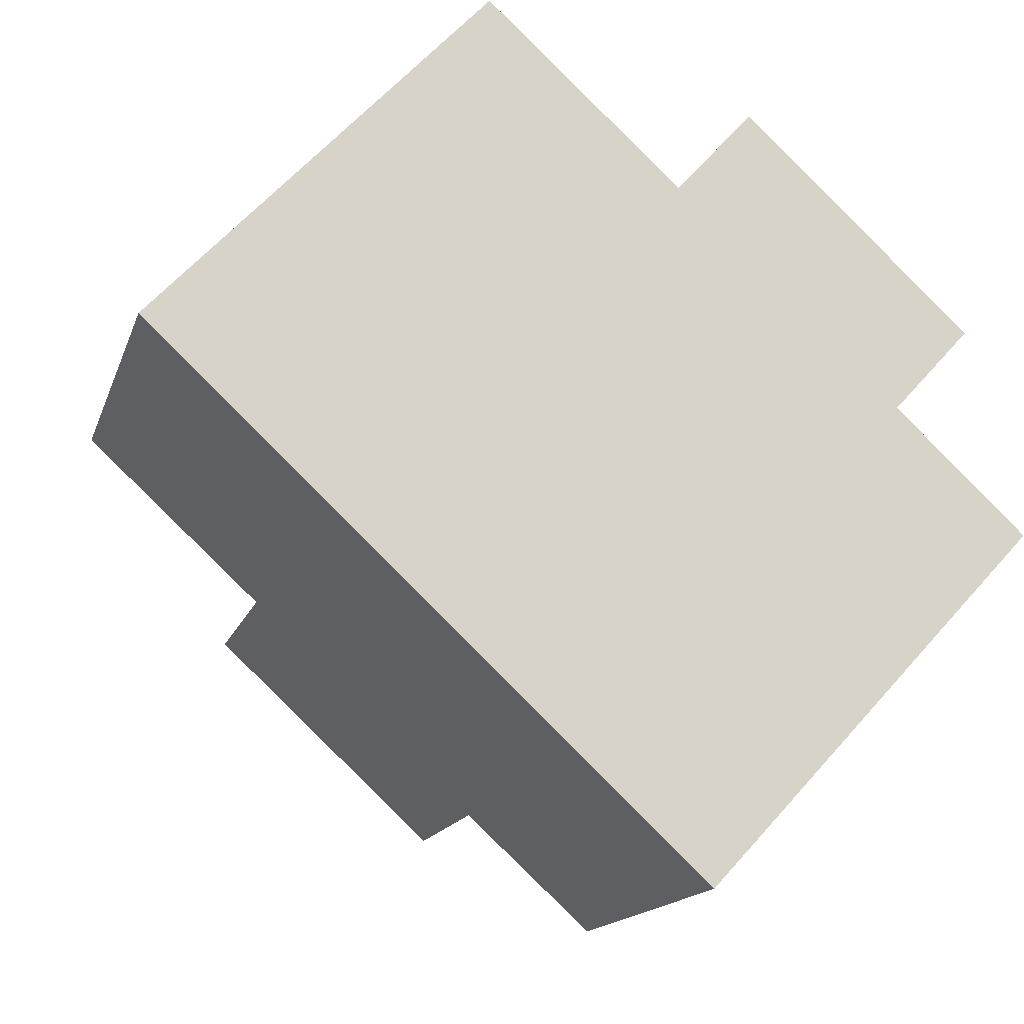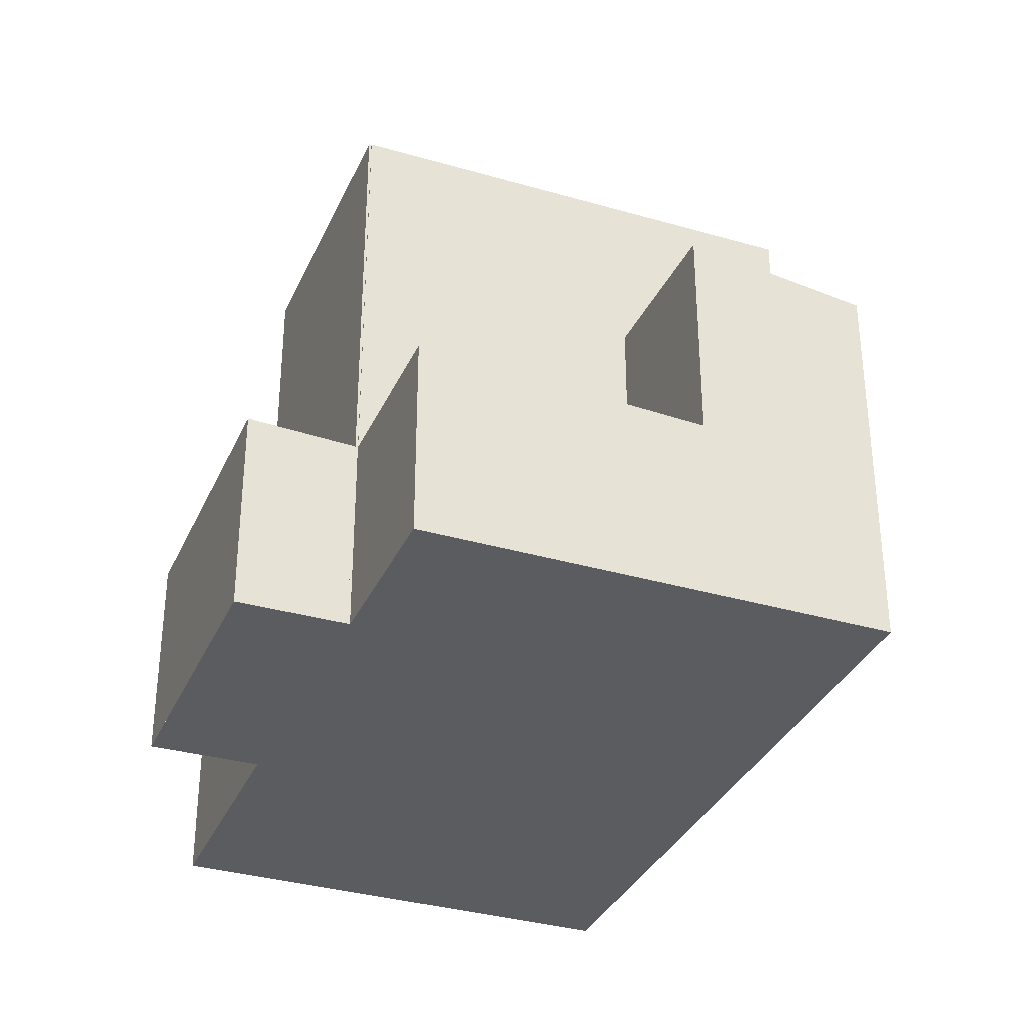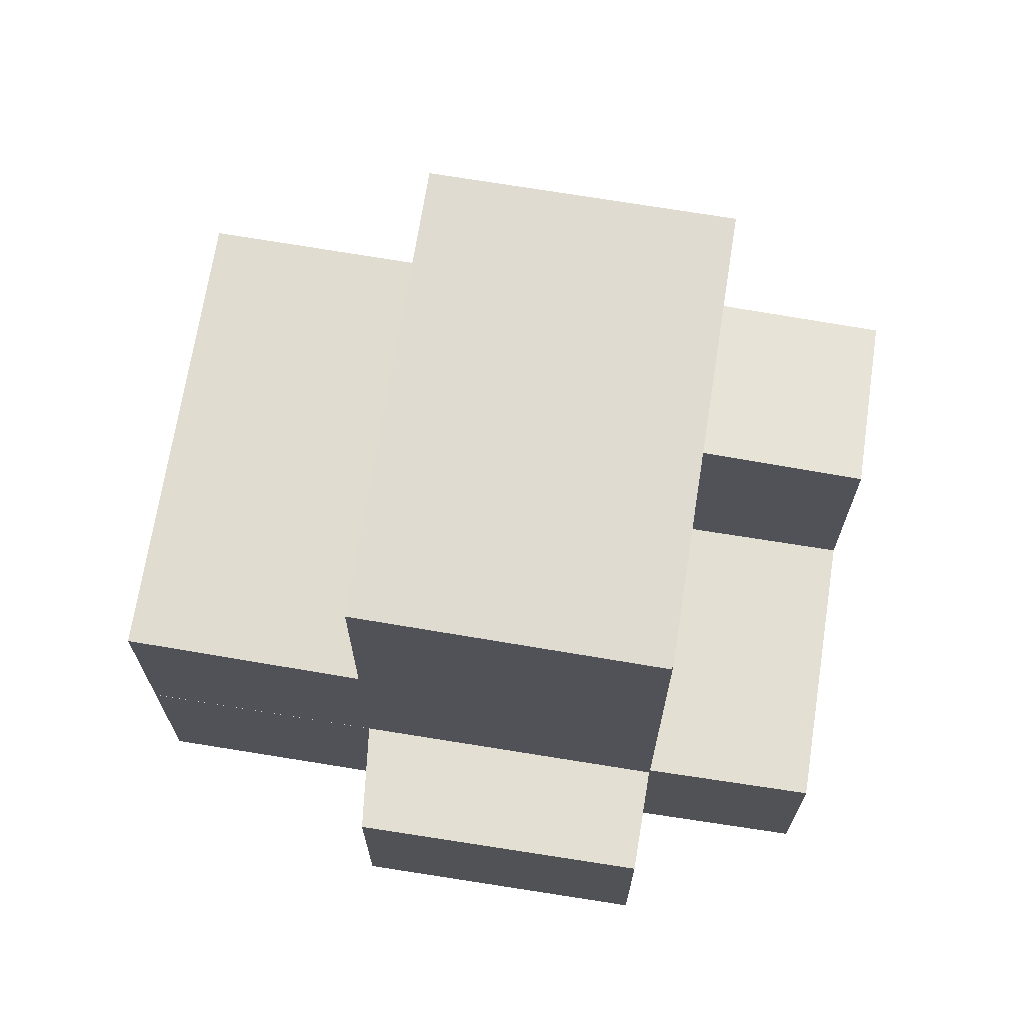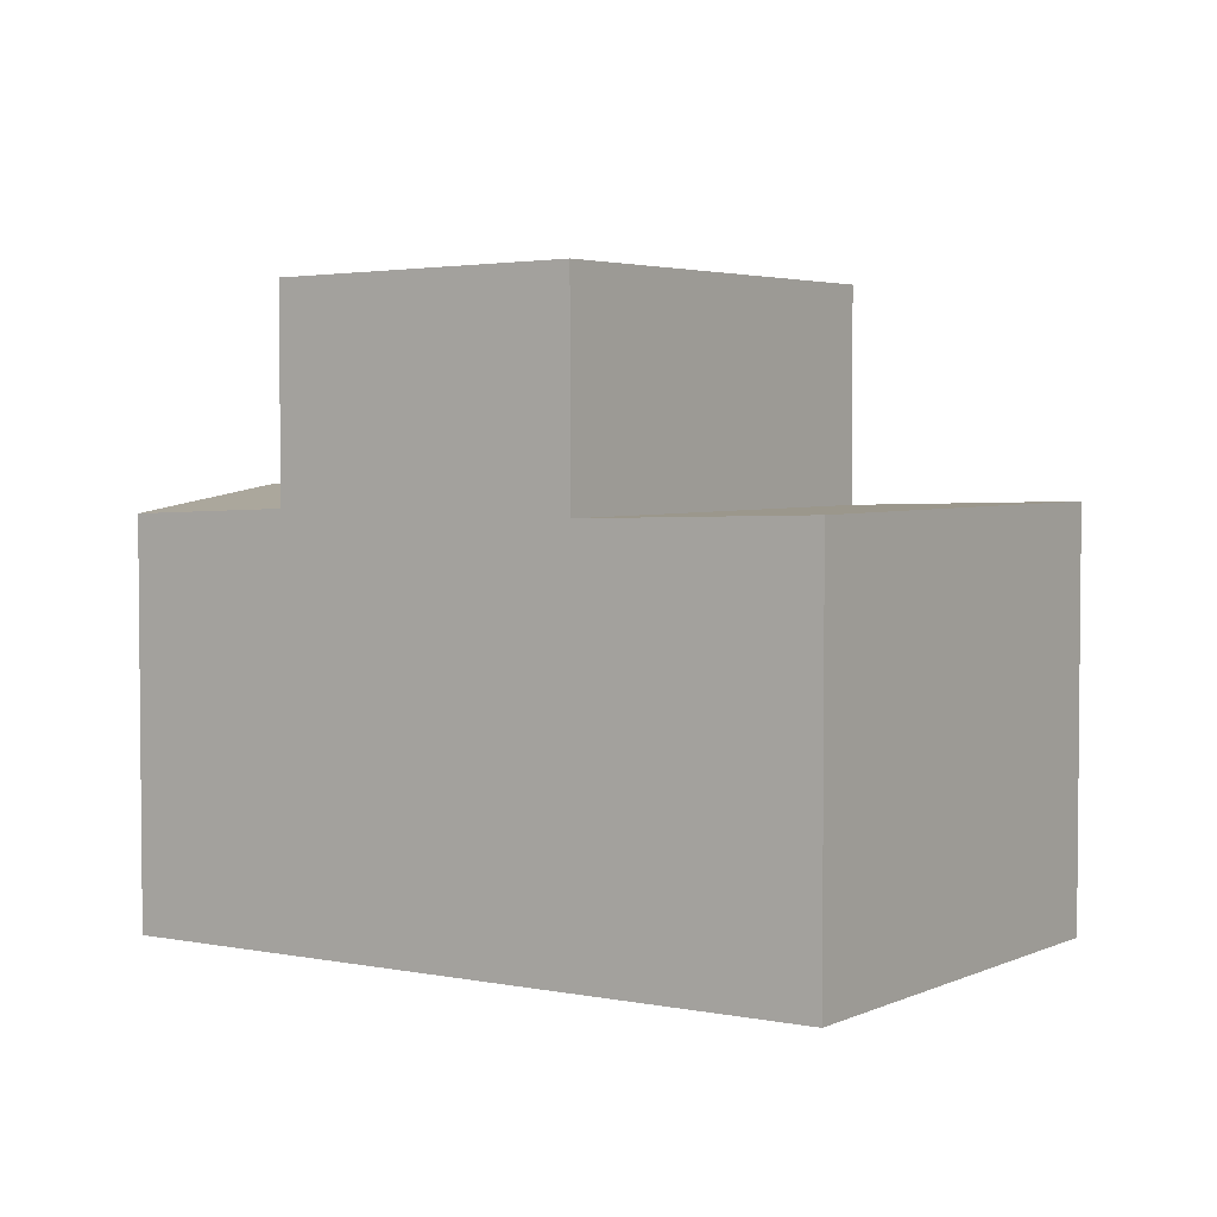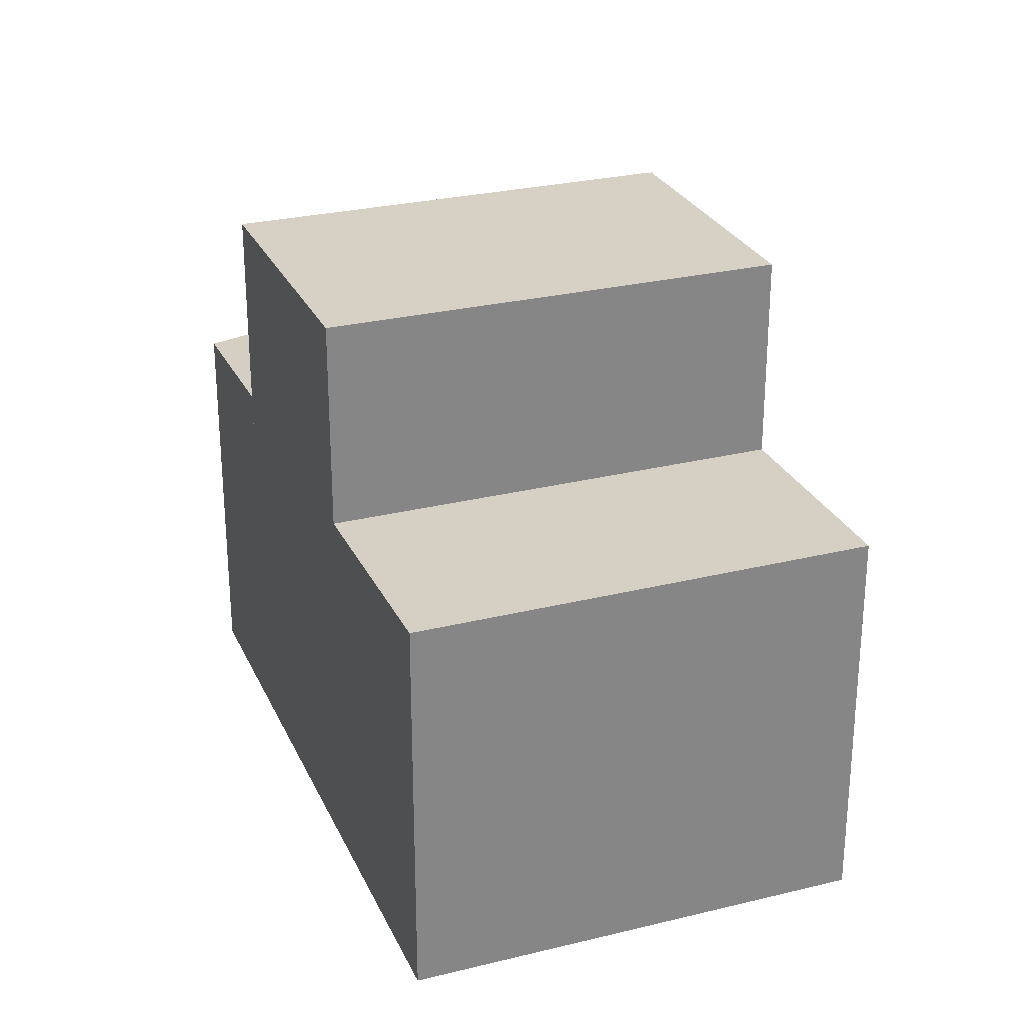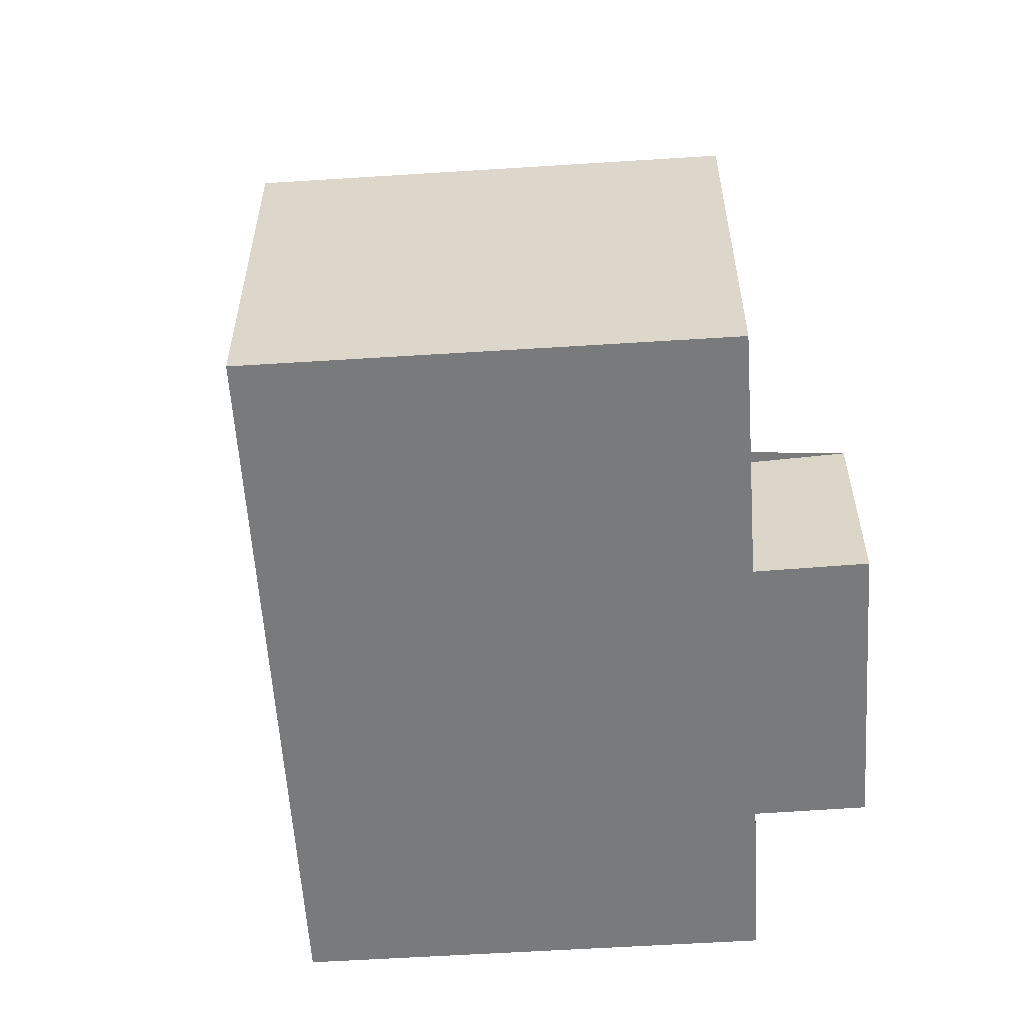
<metadata>
{"format":"obj","ext":"obj","renderer":"f3d","projection":"perspective","resolution":1024,"background":"white","views":[{"elev":-15.2,"azim":164.9,"up":"+Y"},{"elev":-34.1,"azim":-68.8,"up":"+Z"},{"elev":69.8,"azim":-128.2,"up":"+Z"},{"elev":3.7,"azim":76.9,"up":"+Z"},{"elev":28.0,"azim":112.3,"up":"+Z"},{"elev":-58.0,"azim":136.6,"up":"+Z"}]}
</metadata>
<code>
v -1424 -2870 7.952
v -1414 -2870 5.335
v -1425 -2872 2.685
v -1425 -2869 2.748
v -1422 -2867 2.736
v -1421 -2868 2.668
v -1418 -2865 2.657
v -1421 -2876 5.185
v -1416 -2872 8.062
v -1424 -2870 7.952
v -1421 -2868 8.037
v -1419 -2875 7.977
v -1424 -2870 7.952
v -1419 -2875 7.976
v -1417 -2873 8.048
v -1416 -2872 8.062
v -1424 -2870 7.952
v -1424 -2870 7.952
v -1419 -2875 7.977
v -1416 -2872 5.24
v -1416 -2872 5.24
v -1424 -2870 5.121
v -1418 -2865 5.339
v -1424 -2870 5.122
v -1423 -2875 5.051
v -1421 -2868 2.667
v -1424 -2870 2.679
v -1425 -2872 2.685
v -1424 -2870 2.679
v -1418 -2865 2.657
v -1424 -2870 2.68
v -1423 -2875 2.506
v -1421 -2876 5.189
v -1424 -2870 6.092
v -1423 -2875 5.498
v -1416 -2872 5.458
v -1424 -2870 6.088
v -1419 -2875 5.282
v -1421 -2868 8.037
v -1421 -2868 6.265
v -1421 -2868 2.667
v -1421 -2868 5.244
v -1421 -2868 5.244
v -1418 -2865 5.339
v -1421 -2868 2.667
v -1418 -2865 2.657
v -1421 -2868 8.037
v -1421 -2868 6.265
v -1421 -2868 5.244
v -1424 -2870 2.68
v -1419 -2875 5.282
v -1419 -2875 5.284
v -1421 -2873 5.593
v -1421 -2873 2.499
v -1421 -2873 5.119
v -1419 -2875 7.976
v -1419 -2875 5.284
v -1421 -2876 5.187
v -1421 -2876 5.192
v -1423 -2875 5.5
v -1423 -2875 2.506
v -1423 -2875 5.053
v -1422 -2867 2.736
v -1422 -2867 2.736
v -1420 -2868 8.039
v -1420 -2868 5.244
v -1418 -2866 5.339
v -1423 -2871 2.655
v -1423 -2871 7.954
v -1423 -2871 7.954
v -1423 -2871 6.023
v -1423 -2871 5.121
v -1420 -2868 8.039
v -1420 -2868 6.196
v -1420 -2868 5.244
v -1423 -2871 2.655
v -1425 -2872 2.663
v -1425 -2872 2.663
v -1423 -2875 5.498
v -1423 -2875 5.5
v -1421 -2873 2.499
v -1421 -2873 7.967
v -1421 -2873 5.593
v -1421 -2873 5.119
v -1418 -2870 8.052
v -1418 -2870 5.766
v -1418 -2870 5.242
v -1418 -2870 8.052
v -1418 -2870 5.242
v -1416 -2868 5.337
v -1421 -2873 7.967
v -1421 -2873 5.593
v -1421 -2873 2.499
v -1423 -2875 2.506
v -1423 -2875 2.506
v -1424 -2870 7.952
v -1424 -2870 7.952
v -1424 -2870 -8.882e-16
v -1424 -2870 0
v -1416 -2872 5.24
v -1414 -2870 5.335
v -1414 -2870 0
v -1416 -2872 0
v -1425 -2872 2.685
v -1425 -2872 2.685
v -1425 -2872 0
v -1425 -2872 4.441e-16
v -1422 -2867 2.736
v -1425 -2869 2.748
v -1425 -2869 -4.441e-16
v -1422 -2867 0
v -1422 -2867 2.736
v -1422 -2867 2.736
v -1422 -2867 4.441e-16
v -1422 -2867 -4.441e-16
v -1421 -2868 2.667
v -1421 -2868 2.668
v -1421 -2868 0
v -1421 -2868 0
v -1418 -2865 2.657
v -1418 -2865 2.657
v -1418 -2865 0
v -1418 -2865 -4.441e-16
v -1421 -2876 5.189
v -1421 -2876 5.185
v -1421 -2876 0
v -1421 -2876 0
v -1417 -2873 8.048
v -1416 -2872 8.062
v -1416 -2872 0
v -1417 -2873 0
v -1424 -2870 7.952
v -1424 -2870 7.952
v -1424 -2870 0
v -1424 -2870 -8.882e-16
v -1419 -2875 7.977
v -1417 -2873 8.048
v -1417 -2873 0
v -1419 -2875 -8.882e-16
v -1418 -2865 2.657
v -1421 -2868 2.667
v -1421 -2868 0
v -1418 -2865 0
v -1424 -2870 2.679
v -1425 -2872 2.685
v -1425 -2872 4.441e-16
v -1424 -2870 -4.441e-16
v -1423 -2875 5.498
v -1421 -2876 5.189
v -1421 -2876 0
v -1423 -2875 0
v -1418 -2866 5.339
v -1418 -2865 5.339
v -1418 -2865 8.882e-16
v -1418 -2866 0
v -1425 -2869 2.748
v -1424 -2870 2.68
v -1424 -2870 0
v -1425 -2869 -4.441e-16
v -1421 -2876 5.187
v -1419 -2875 5.282
v -1419 -2875 0
v -1421 -2876 0
v -1421 -2876 5.185
v -1421 -2876 5.187
v -1421 -2876 0
v -1421 -2876 0
v -1422 -2867 2.736
v -1422 -2867 2.736
v -1422 -2867 0
v -1422 -2867 4.441e-16
v -1421 -2868 2.668
v -1422 -2867 2.736
v -1422 -2867 -4.441e-16
v -1421 -2868 0
v -1416 -2868 5.337
v -1418 -2866 5.339
v -1418 -2866 0
v -1416 -2868 0
v -1425 -2872 2.685
v -1425 -2872 2.663
v -1425 -2872 0
v -1425 -2872 0
v -1414 -2870 5.335
v -1416 -2868 5.337
v -1416 -2868 0
v -1414 -2870 0
v -1425 -2872 2.663
v -1423 -2875 2.506
v -1423 -2875 0
v -1425 -2872 0
v -1425 -2872 0
v -1424 -2870 0
v -1425 -2869 0
v -1422 -2867 0
v -1421 -2868 0
v -1418 -2865 0
v -1414 -2870 0
v -1421 -2876 0
f 90 2 20 89
f 15 12 14
f 88 9 15 14 91
f 72 22 37 71
f 42 23 30 41
f 68 29 22 72
f 71 37 18 70
f 40 34 17 39
f 41 31 24 42
f 42 24 34 40
f 45 26 7 46
f 75 49 48 74
f 64 6 26 45 50 4 63
f 74 48 47 73
f 59 52 51 58
f 62 55 54 61
f 92 52 59 80
f 60 53 55 62
f 56 19 38 57
f 58 8 33 59
f 61 32 25 62
f 80 59 33 79
f 62 25 35 60
f 63 5 64
f 66 43 44 67
f 69 13 1 10 11 65
f 84 72 71 83
f 81 68 72 84
f 83 71 70 82
f 87 75 74 86
f 86 74 73 85
f 77 28 27 76
f 78 3 28 77
f 82 56 57 83
f 86 36 21 87
f 85 16 36 86
f 89 66 67 90
f 91 69 65 88
f 94 77 76 93
f 95 78 77 94
f 97 98 99 96
f 101 102 103 100
f 105 106 107 104
f 109 110 111 108
f 113 114 115 112
f 117 118 119 116
f 121 122 123 120
f 125 126 127 124
f 129 130 131 128
f 133 134 135 132
f 137 138 139 136
f 141 142 143 140
f 145 146 147 144
f 149 150 151 148
f 153 154 155 152
f 157 158 159 156
f 161 162 163 160
f 165 166 167 164
f 169 170 171 168
f 173 174 175 172
f 177 178 179 176
f 181 182 183 180
f 185 186 187 184
f 189 190 191 188
f 193 194 195 196 197 198 199 192

</code>
